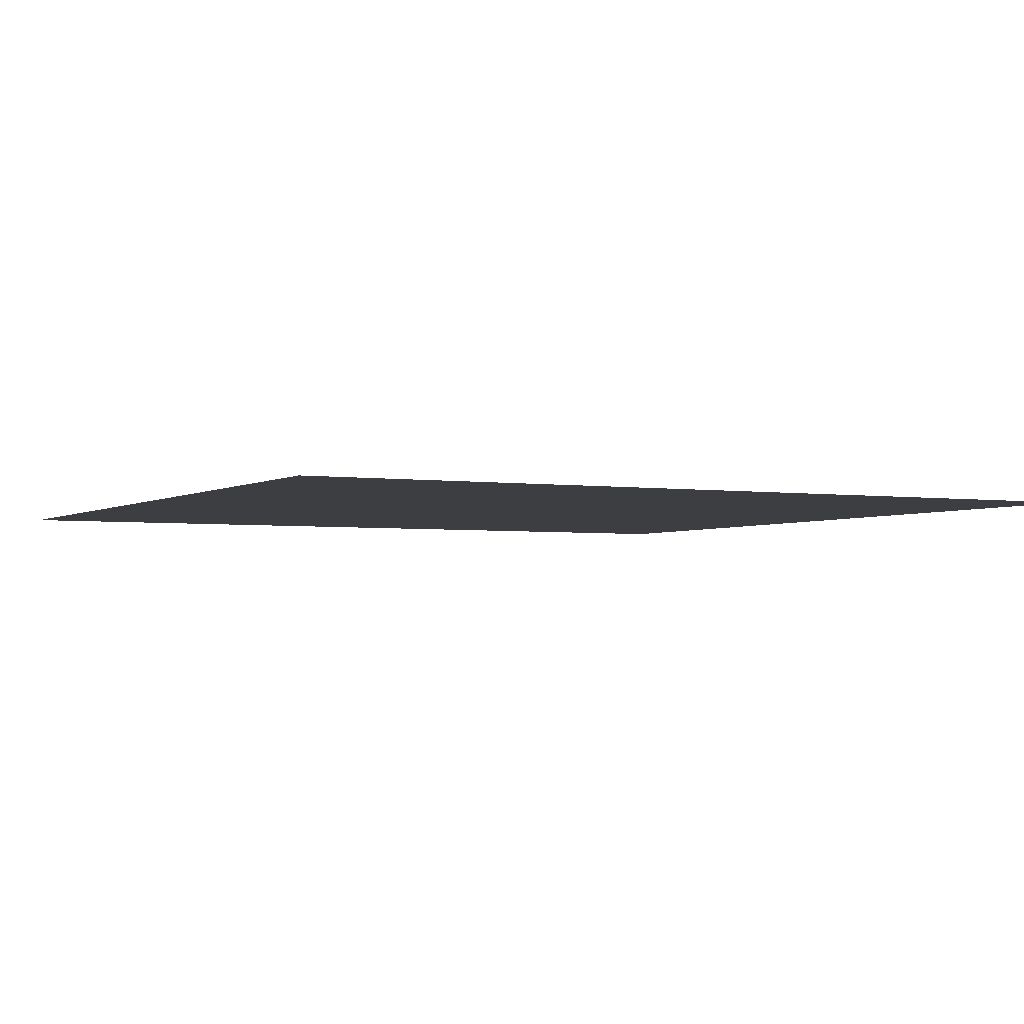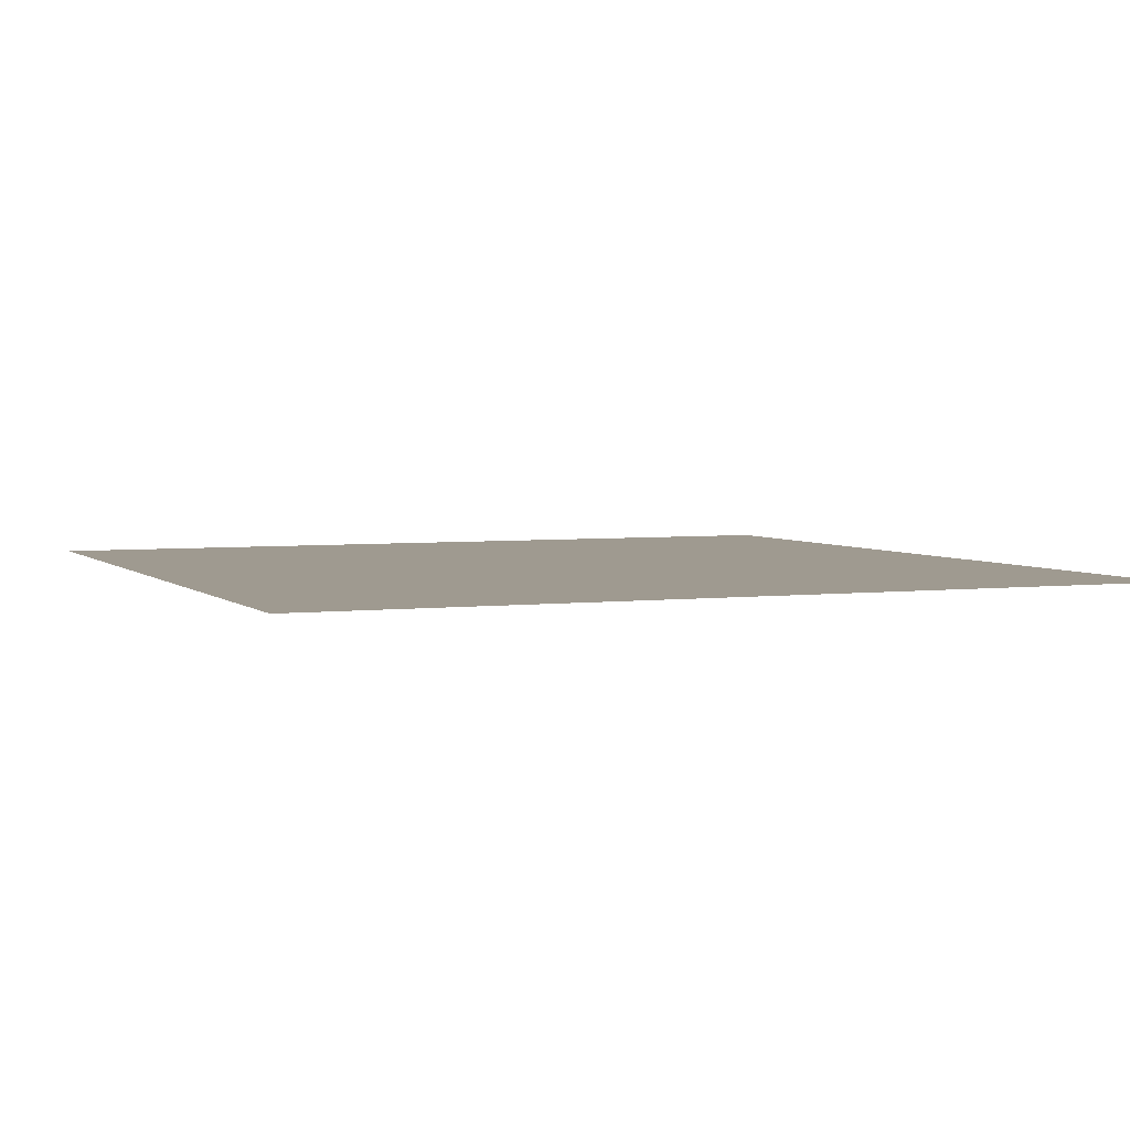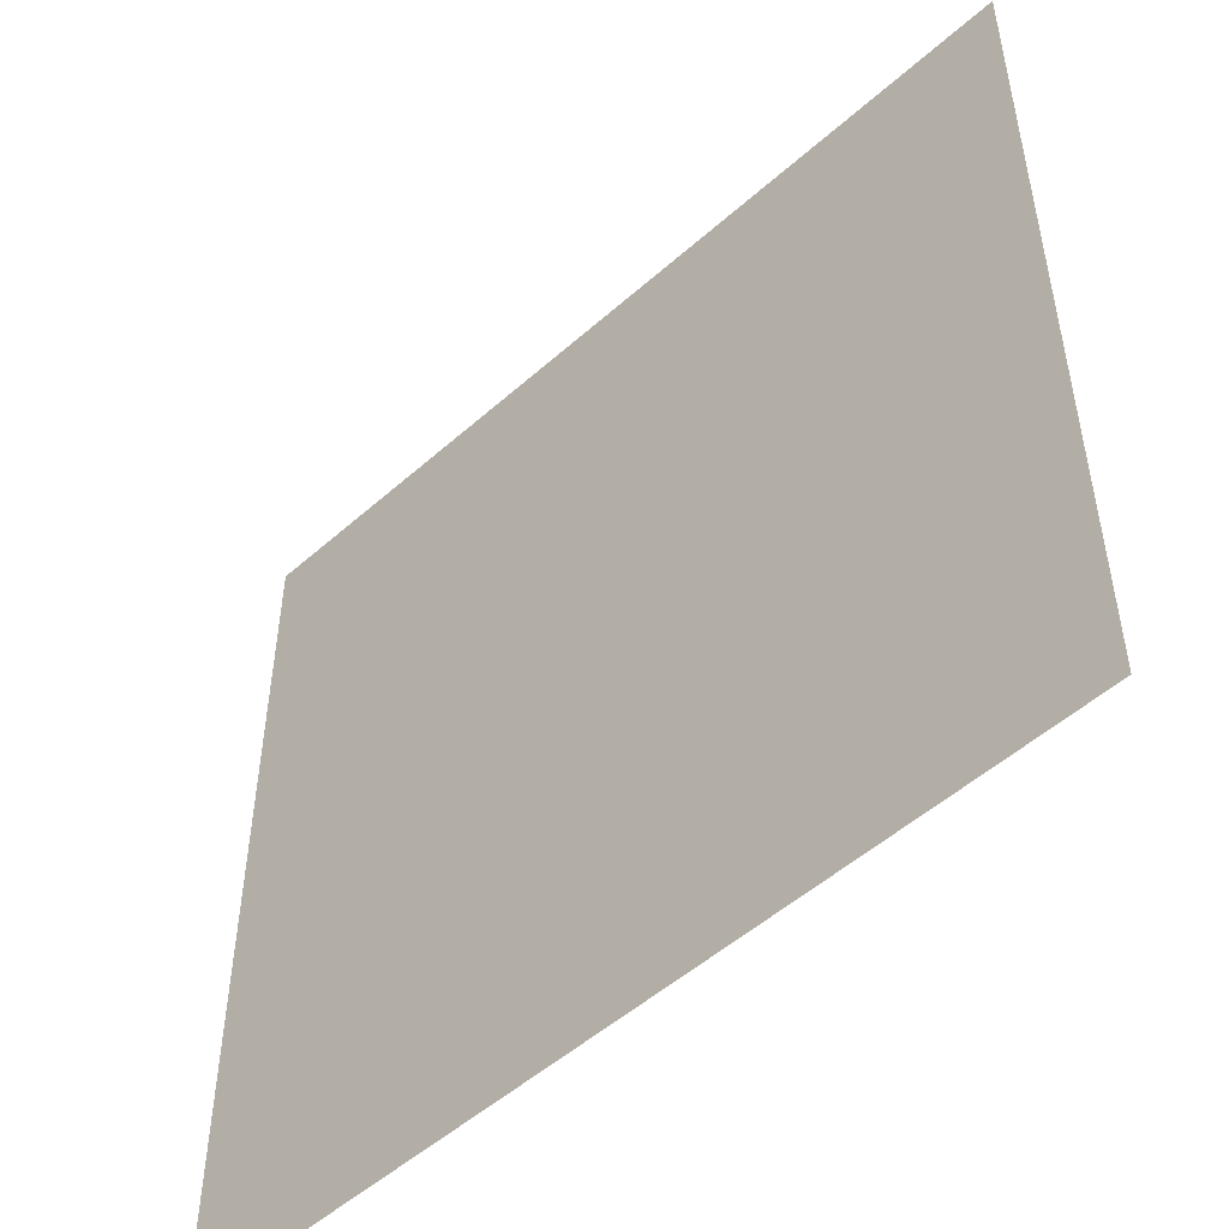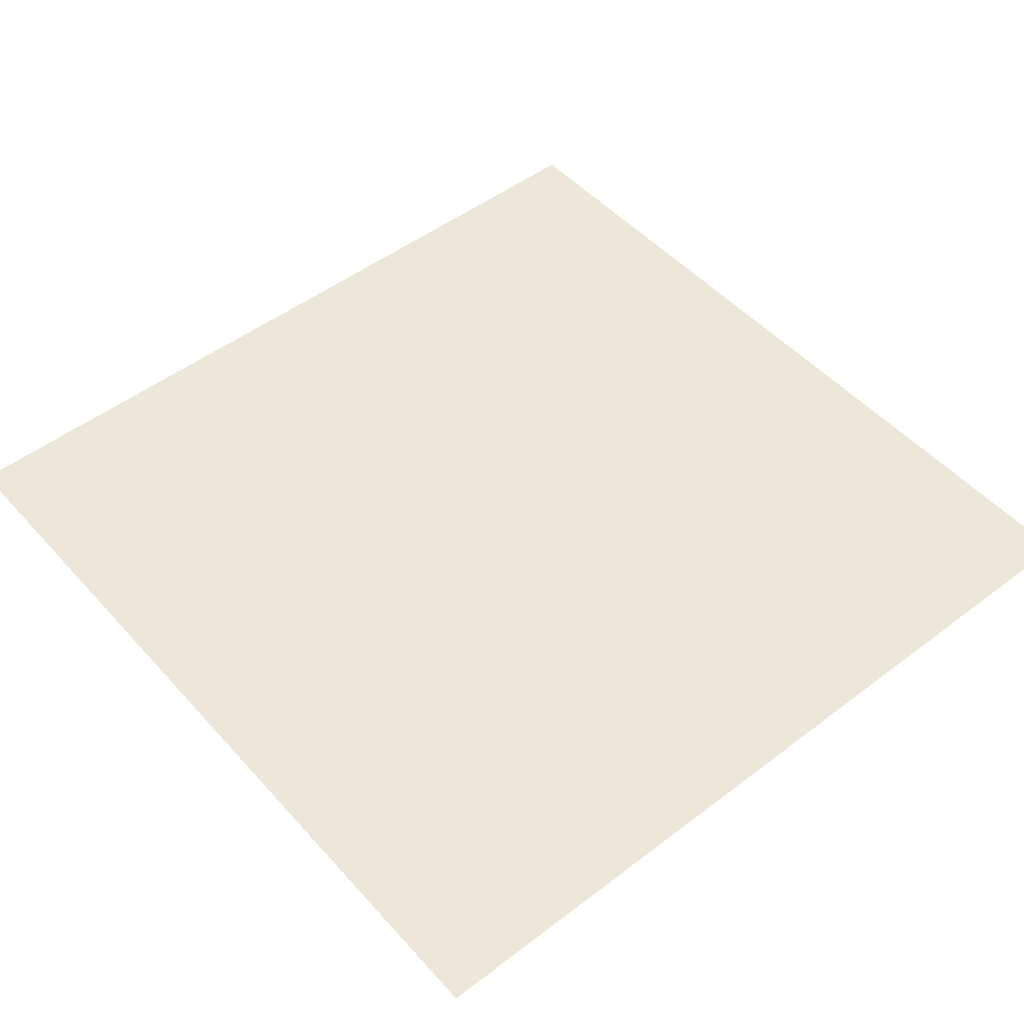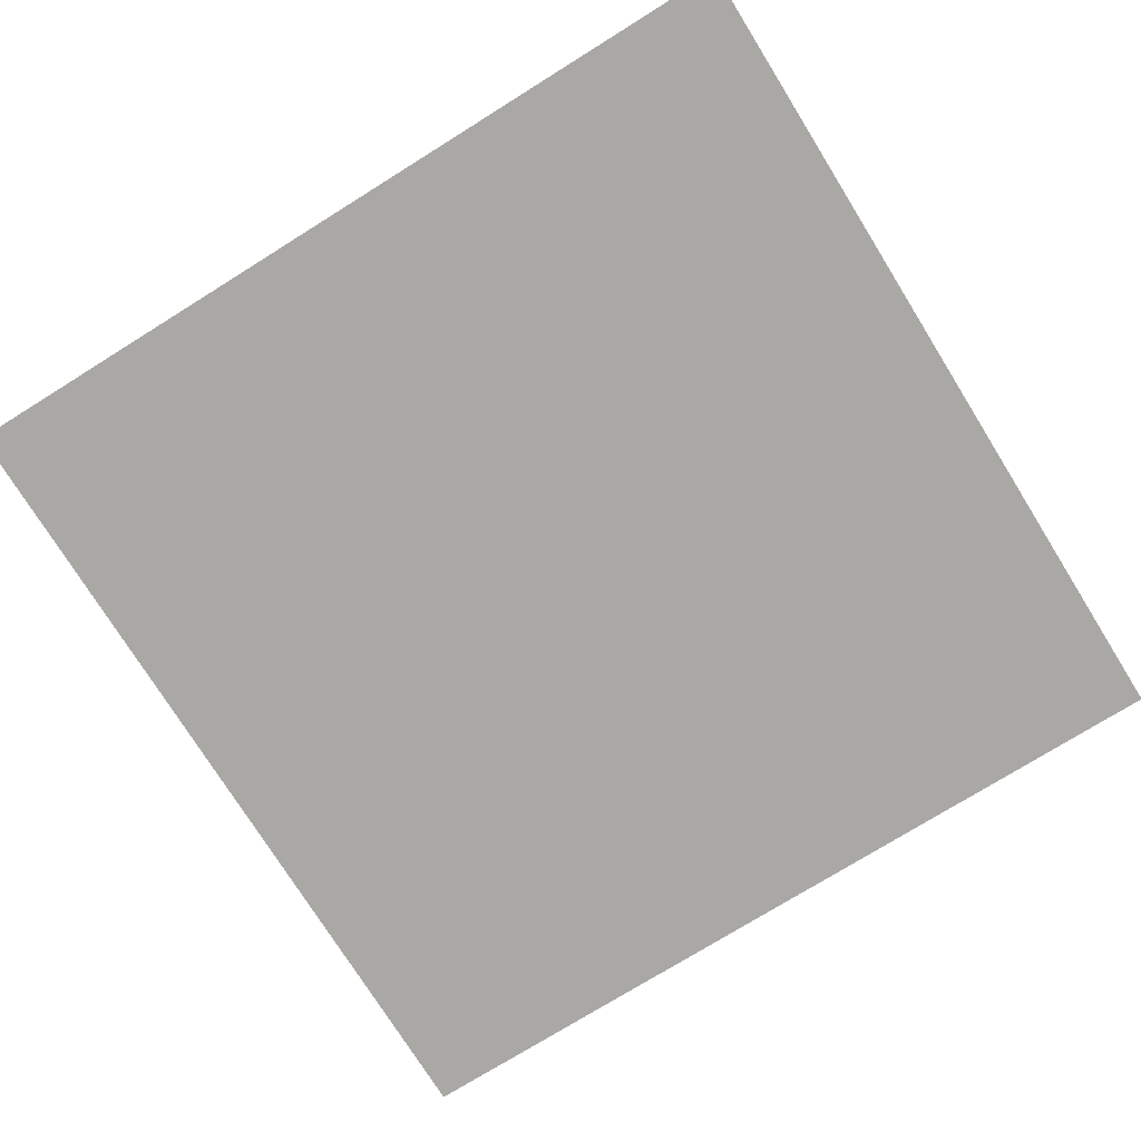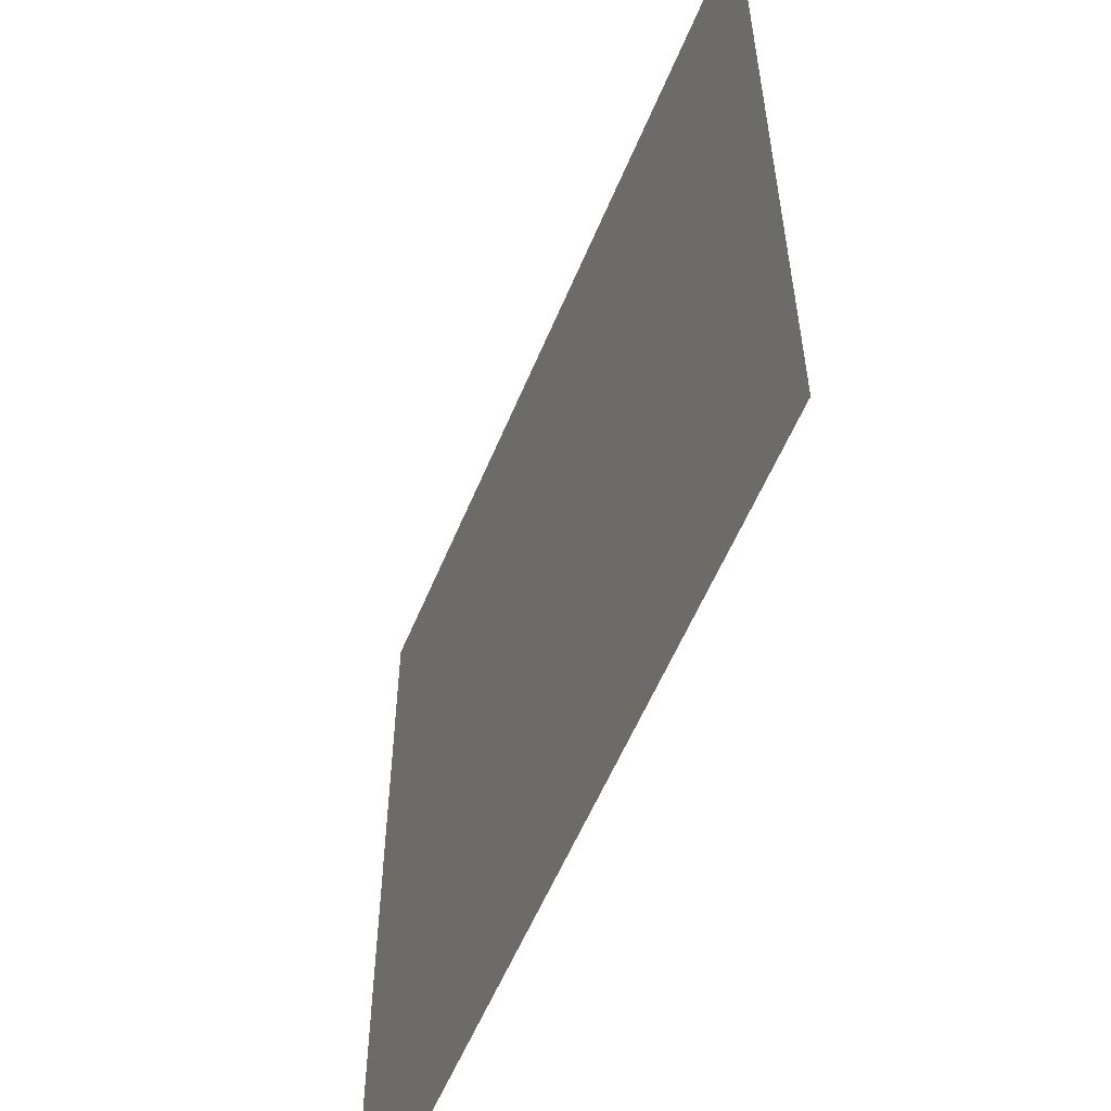
<metadata>
{"format":"obj","ext":"obj","renderer":"f3d","projection":"perspective","resolution":1024,"background":"white","views":[{"elev":-3.1,"azim":62.5,"up":"+Y"},{"elev":3.9,"azim":67.4,"up":"+Y"},{"elev":-51.3,"azim":44.0,"up":"+Z"},{"elev":49.6,"azim":50.0,"up":"+Y"},{"elev":-75.2,"azim":121.9,"up":"+Y"},{"elev":-57.3,"azim":67.6,"up":"+Z"}]}
</metadata>
<code>
g PlaneDrive
v -500 -1.11e-16 500
v -400 -1.11e-16 500
v -300 -1.11e-16 500
v -200 -1.11e-16 500
v -100 -1.11e-16 500
v 0 -1.11e-16 500
v 100 -1.11e-16 500
v 200 -1.11e-16 500
v 300 -1.11e-16 500
v 400 -1.11e-16 500
v 500 -1.11e-16 500
v -500 -8.882e-17 400
v -400 -8.882e-17 400
v -300 -8.882e-17 400
v -200 -8.882e-17 400
v -100 -8.882e-17 400
v 0 -8.882e-17 400
v 100 -8.882e-17 400
v 200 -8.882e-17 400
v 300 -8.882e-17 400
v 400 -8.882e-17 400
v 500 -8.882e-17 400
v -500 -6.661e-17 300
v -400 -6.661e-17 300
v -300 -6.661e-17 300
v -200 -6.661e-17 300
v -100 -6.661e-17 300
v 0 -6.661e-17 300
v 100 -6.661e-17 300
v 200 -6.661e-17 300
v 300 -6.661e-17 300
v 400 -6.661e-17 300
v 500 -6.661e-17 300
v -500 -4.441e-17 200
v -400 -4.441e-17 200
v -300 -4.441e-17 200
v -200 -4.441e-17 200
v -100 -4.441e-17 200
v 0 -4.441e-17 200
v 100 -4.441e-17 200
v 200 -4.441e-17 200
v 300 -4.441e-17 200
v 400 -4.441e-17 200
v 500 -4.441e-17 200
v -500 -2.22e-17 100
v -400 -2.22e-17 100
v -300 -2.22e-17 100
v -200 -2.22e-17 100
v -100 -2.22e-17 100
v 0 -2.22e-17 100
v 100 -2.22e-17 100
v 200 -2.22e-17 100
v 300 -2.22e-17 100
v 400 -2.22e-17 100
v 500 -2.22e-17 100
v -500 0 0
v -400 0 0
v -300 0 0
v -200 0 0
v -100 0 0
v 0 0 0
v 100 0 0
v 200 0 0
v 300 0 0
v 400 0 0
v 500 0 0
v -500 2.22e-17 -100
v -400 2.22e-17 -100
v -300 2.22e-17 -100
v -200 2.22e-17 -100
v -100 2.22e-17 -100
v 0 2.22e-17 -100
v 100 2.22e-17 -100
v 200 2.22e-17 -100
v 300 2.22e-17 -100
v 400 2.22e-17 -100
v 500 2.22e-17 -100
v -500 4.441e-17 -200
v -400 4.441e-17 -200
v -300 4.441e-17 -200
v -200 4.441e-17 -200
v -100 4.441e-17 -200
v 0 4.441e-17 -200
v 100 4.441e-17 -200
v 200 4.441e-17 -200
v 300 4.441e-17 -200
v 400 4.441e-17 -200
v 500 4.441e-17 -200
v -500 6.661e-17 -300
v -400 6.661e-17 -300
v -300 6.661e-17 -300
v -200 6.661e-17 -300
v -100 6.661e-17 -300
v 0 6.661e-17 -300
v 100 6.661e-17 -300
v 200 6.661e-17 -300
v 300 6.661e-17 -300
v 400 6.661e-17 -300
v 500 6.661e-17 -300
v -500 8.882e-17 -400
v -400 8.882e-17 -400
v -300 8.882e-17 -400
v -200 8.882e-17 -400
v -100 8.882e-17 -400
v 0 8.882e-17 -400
v 100 8.882e-17 -400
v 200 8.882e-17 -400
v 300 8.882e-17 -400
v 400 8.882e-17 -400
v 500 8.882e-17 -400
v -500 1.11e-16 -500
v -400 1.11e-16 -500
v -300 1.11e-16 -500
v -200 1.11e-16 -500
v -100 1.11e-16 -500
v 0 1.11e-16 -500
v 100 1.11e-16 -500
v 200 1.11e-16 -500
v 300 1.11e-16 -500
v 400 1.11e-16 -500
v 500 1.11e-16 -500
f 13 1 2
f 12 1 13
f 13 2 14
f 14 2 3
f 14 3 15
f 15 3 4
f 15 4 16
f 16 4 5
f 16 5 17
f 17 5 6
f 17 6 18
f 18 6 7
f 18 7 19
f 19 7 8
f 19 8 20
f 20 8 9
f 20 9 21
f 21 9 10
f 21 10 22
f 22 10 11
f 27 15 16
f 28 16 17
f 27 16 28
f 29 17 18
f 28 17 29
f 30 18 19
f 29 18 30
f 31 19 20
f 30 19 31
f 32 20 21
f 31 20 32
f 33 21 22
f 32 21 33
f 39 27 28
f 38 27 39
f 38 26 27
f 26 15 27
f 26 14 15
f 25 14 26
f 25 13 14
f 24 13 25
f 24 12 13
f 23 12 24
f 35 23 24
f 34 23 35
f 36 24 25
f 35 24 36
f 37 25 26
f 36 25 37
f 37 26 38
f 44 32 33
f 46 34 35
f 45 34 46
f 47 35 36
f 46 35 47
f 48 36 37
f 47 36 48
f 48 37 49
f 49 37 38
f 49 38 50
f 50 38 39
f 50 39 51
f 51 39 40
f 39 28 40
f 40 28 29
f 40 29 41
f 41 29 30
f 41 30 42
f 42 30 31
f 42 31 43
f 43 31 32
f 43 32 44
f 52 40 41
f 51 40 52
f 53 41 42
f 52 41 53
f 54 42 43
f 53 42 54
f 55 43 44
f 54 43 55
f 63 51 52
f 62 51 63
f 64 52 53
f 63 52 64
f 65 53 54
f 64 53 65
f 66 54 55
f 65 54 66
f 74 62 63
f 73 62 74
f 73 61 62
f 61 50 62
f 61 49 50
f 60 49 61
f 60 48 49
f 59 48 60
f 59 47 48
f 58 47 59
f 58 46 47
f 57 46 58
f 57 45 46
f 56 45 57
f 68 56 57
f 67 56 68
f 69 57 58
f 68 57 69
f 70 58 59
f 69 58 70
f 71 59 60
f 70 59 71
f 71 60 72
f 72 60 61
f 72 61 73
f 79 67 68
f 78 67 79
f 80 68 69
f 79 68 80
f 81 69 70
f 80 69 81
f 82 70 71
f 81 70 82
f 83 71 72
f 82 71 83
f 84 72 73
f 83 72 84
f 84 73 85
f 85 73 74
f 85 74 86
f 86 74 75
f 74 63 75
f 75 63 64
f 75 64 76
f 76 64 65
f 76 65 77
f 77 65 66
f 87 75 76
f 86 75 87
f 88 76 77
f 87 76 88
f 93 81 82
f 94 82 83
f 93 82 94
f 96 84 85
f 97 85 86
f 96 85 97
f 98 86 87
f 97 86 98
f 99 87 88
f 98 87 99
f 105 93 94
f 104 93 105
f 104 92 93
f 92 81 93
f 92 80 81
f 91 80 92
f 91 79 80
f 90 79 91
f 90 78 79
f 89 78 90
f 101 89 90
f 100 89 101
f 102 90 91
f 101 90 102
f 103 91 92
f 102 91 103
f 103 92 104
f 112 100 101
f 111 100 112
f 113 101 102
f 112 101 113
f 114 102 103
f 113 102 114
f 114 103 115
f 115 103 104
f 115 104 116
f 116 104 105
f 116 105 117
f 117 105 106
f 105 94 106
f 106 94 95
f 94 83 95
f 95 83 84
f 95 84 96
f 107 95 96
f 106 95 107
f 107 96 108
f 108 96 97
f 108 97 109
f 109 97 98
f 109 98 110
f 110 98 99
f 118 106 107
f 117 106 118
f 119 107 108
f 118 107 119
f 120 108 109
f 119 108 120
f 121 109 110
f 120 109 121
f 62 50 51

</code>
